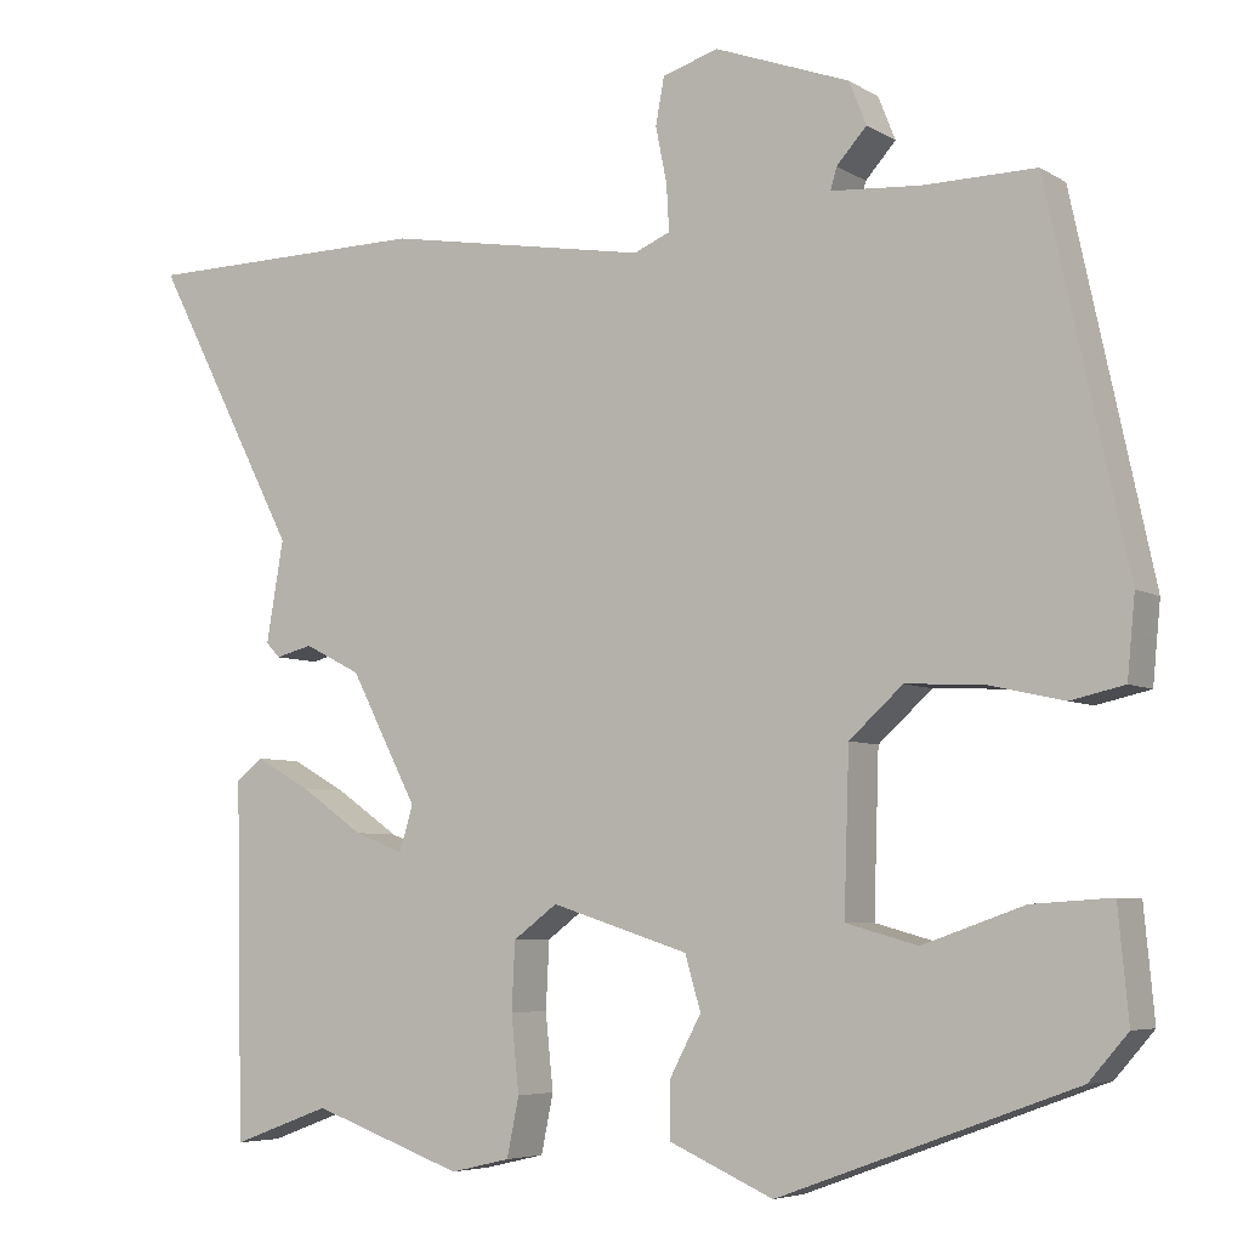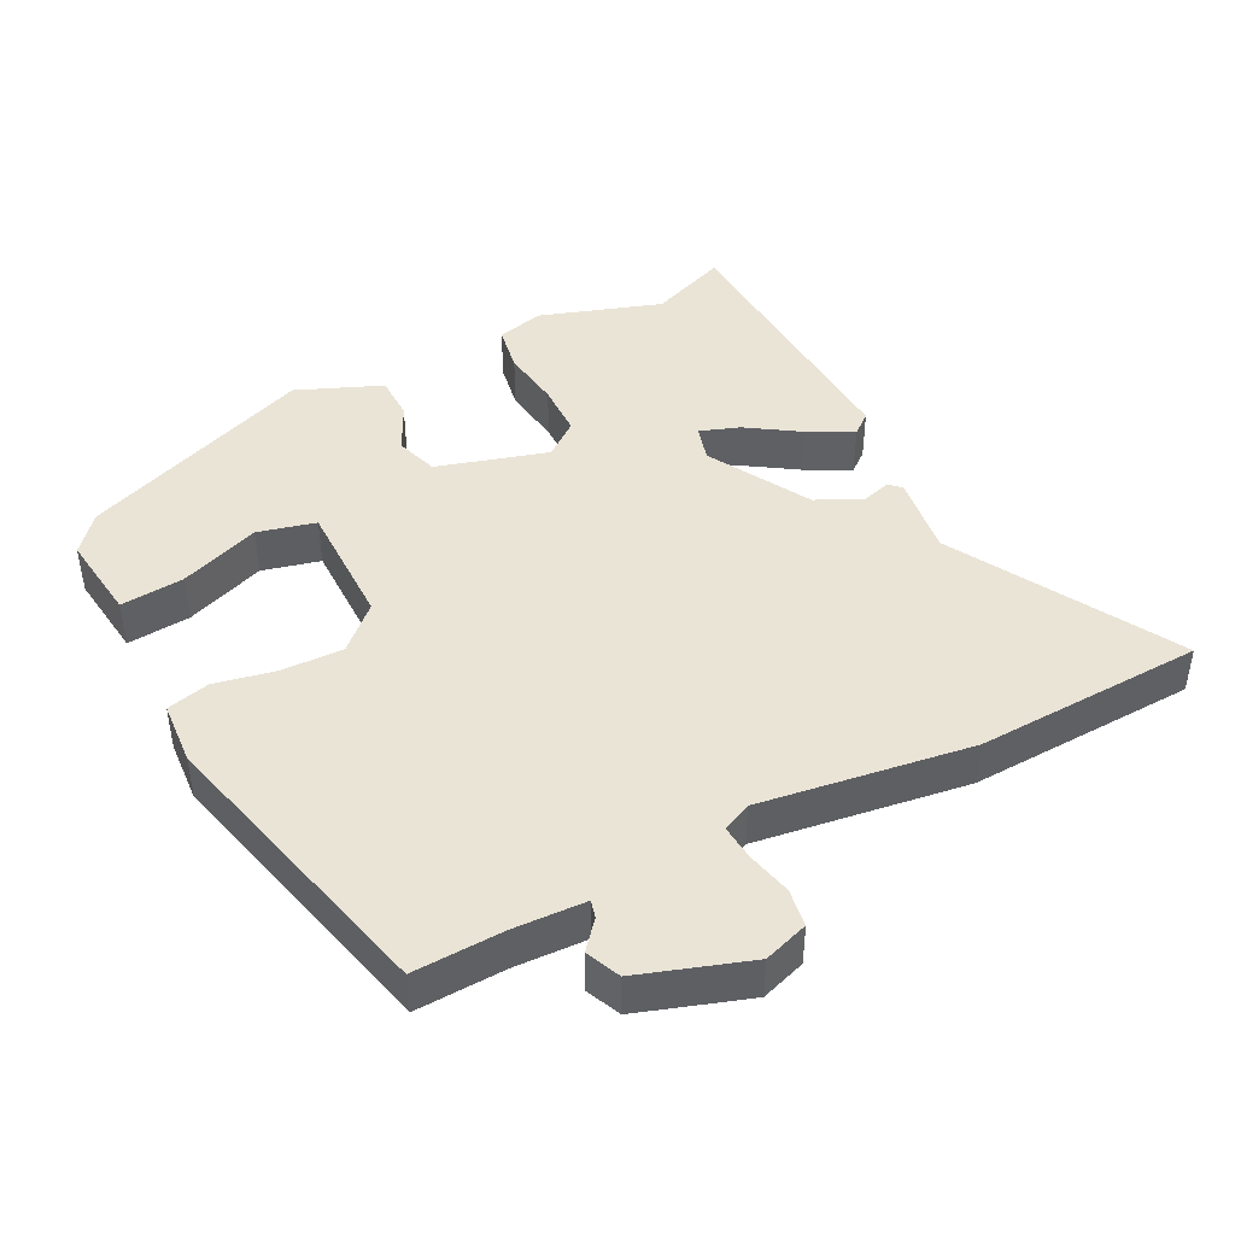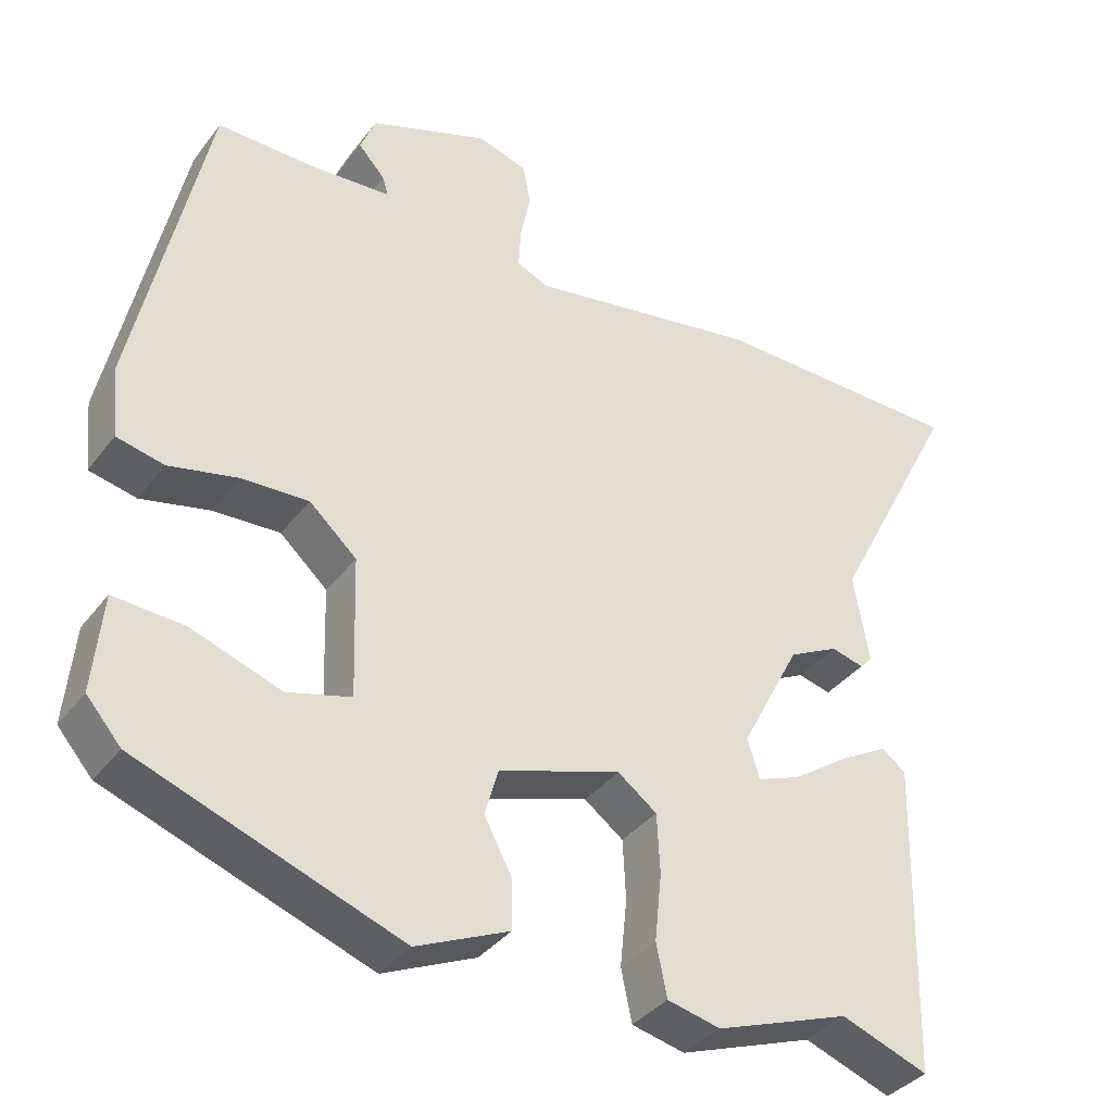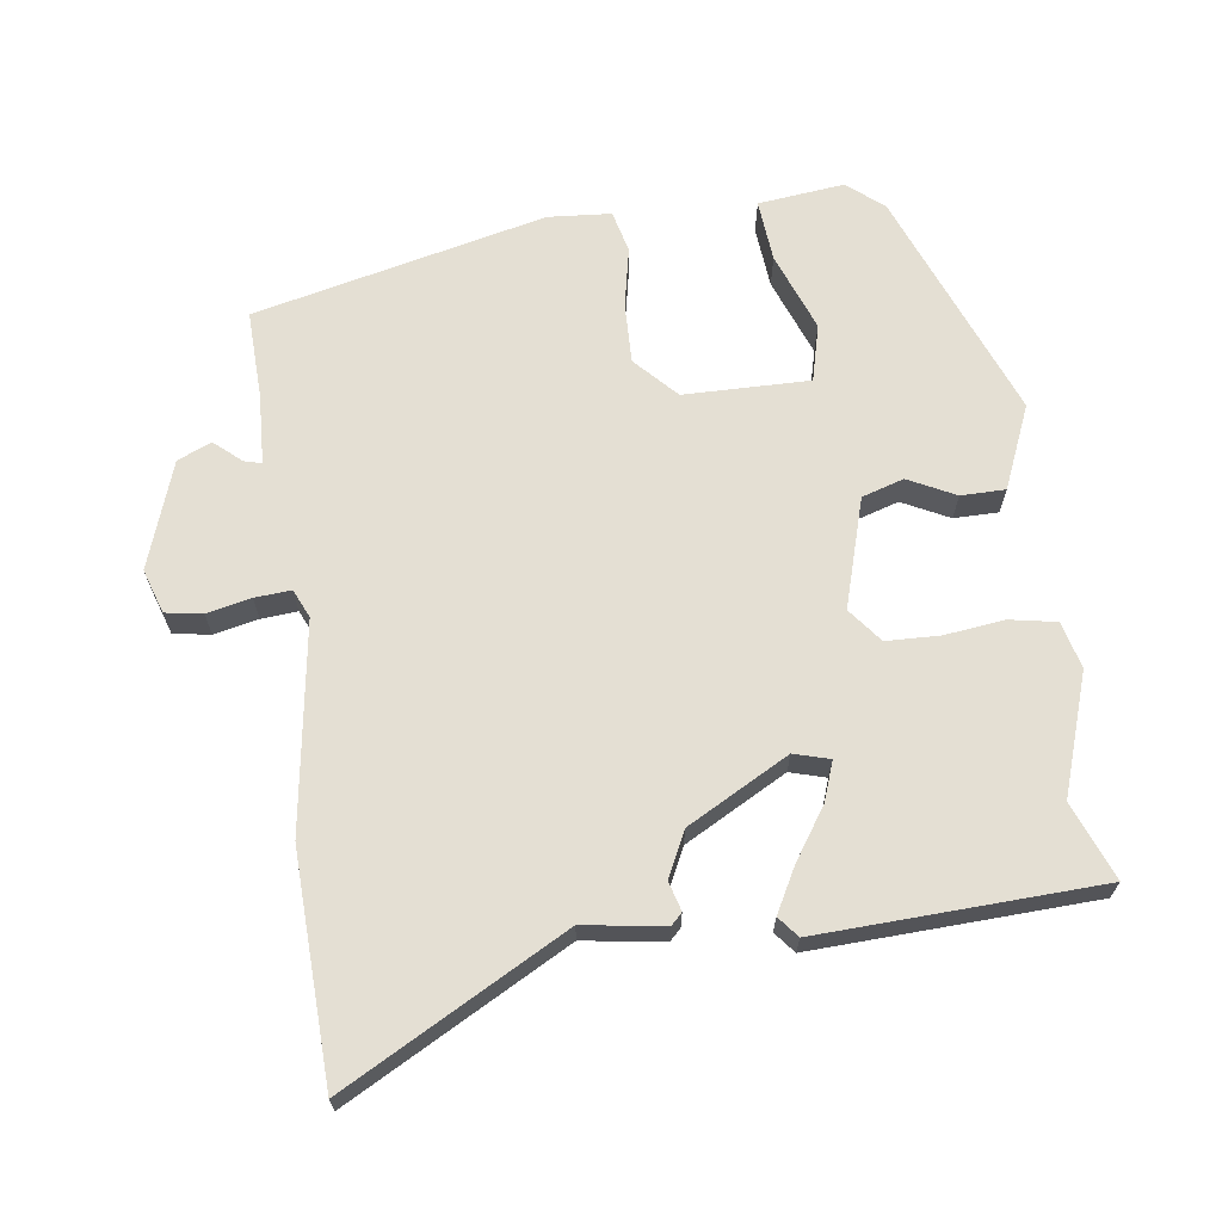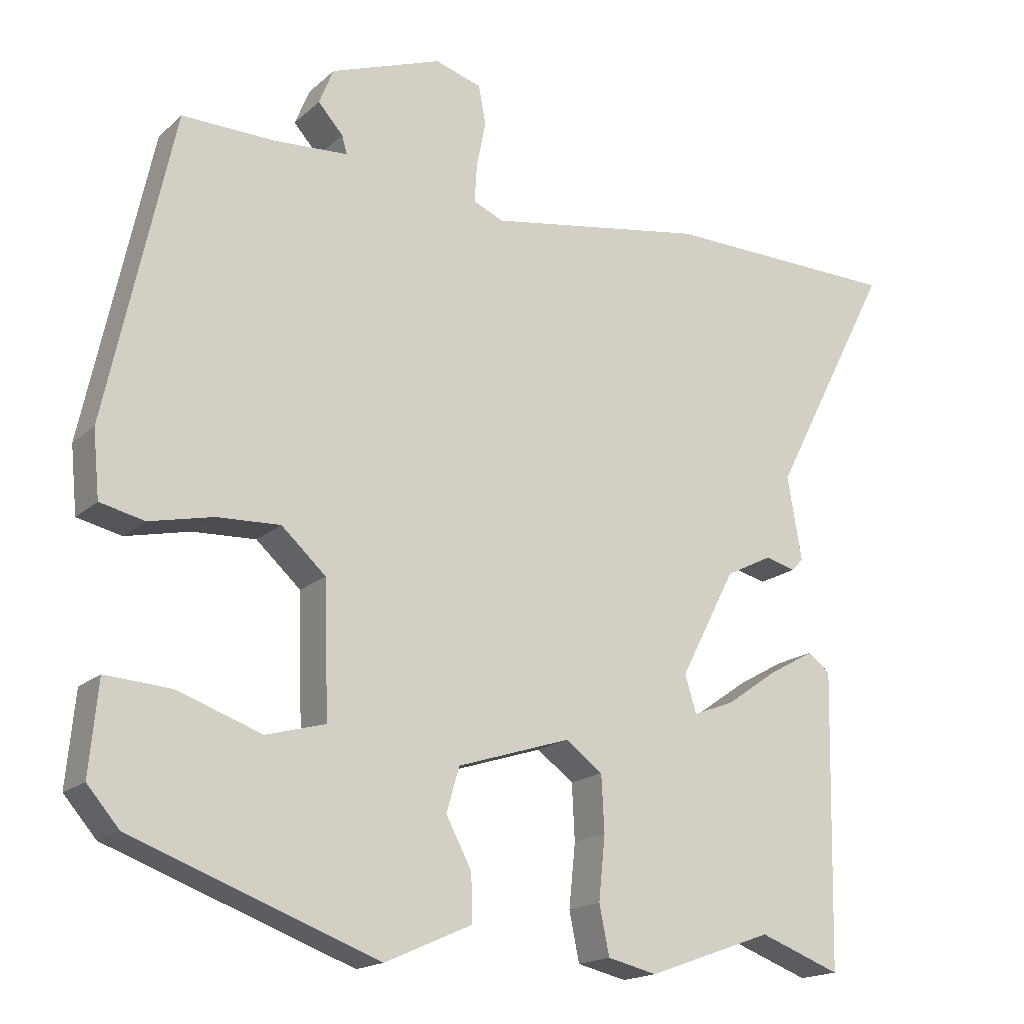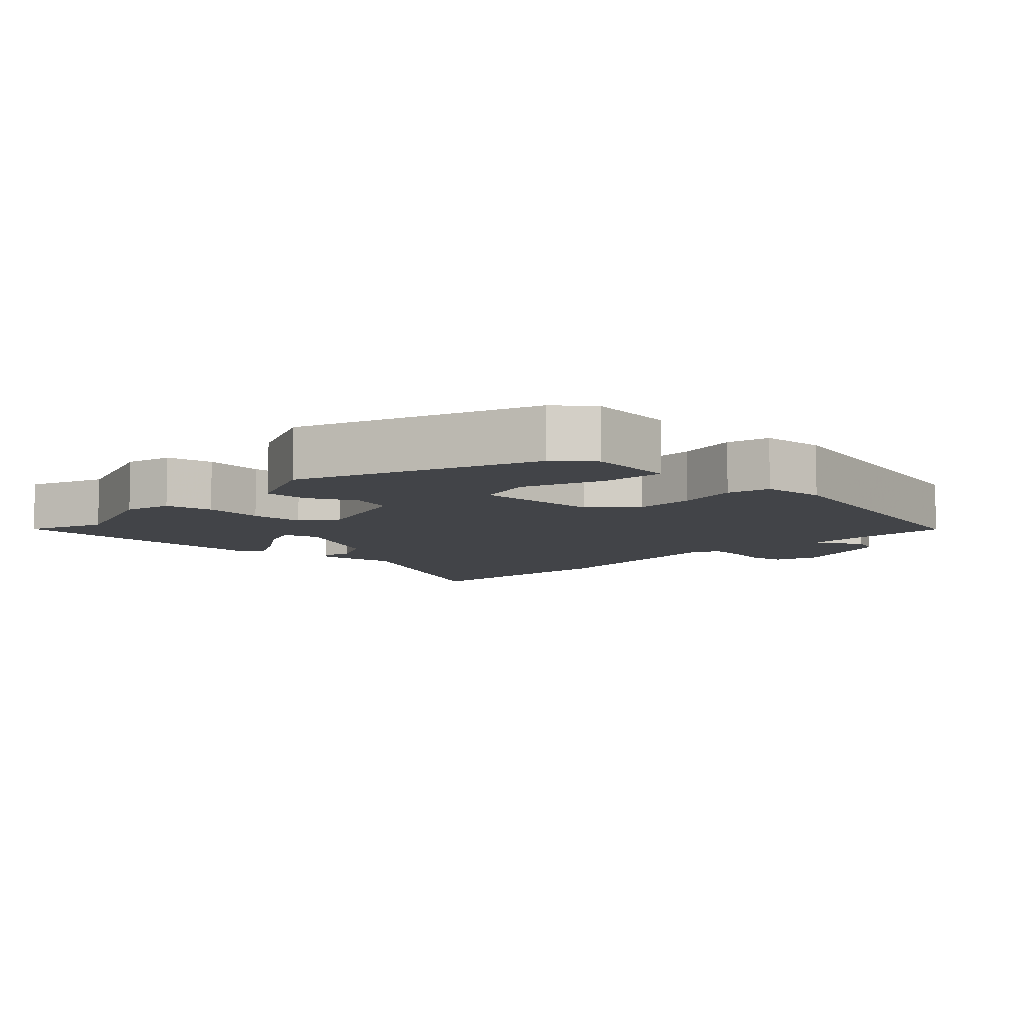
<metadata>
{"format":"obj","ext":"obj","renderer":"f3d","projection":"perspective","resolution":1024,"background":"white","views":[{"elev":-5.7,"azim":-149.6,"up":"+Z"},{"elev":43.7,"azim":-28.7,"up":"+Y"},{"elev":-36.6,"azim":-32.4,"up":"+Z"},{"elev":66.4,"azim":81.1,"up":"+Y"},{"elev":-17.6,"azim":-31.3,"up":"+Z"},{"elev":-7.8,"azim":-134.8,"up":"+Y"}]}
</metadata>
<code>
v 0.535 0.07 -0.513
v 0.421 0.07 -0.471
v 0.246 0.07 -0.534
v 0.177 0.07 -0.518
v 0.163 0.07 -0.45
v 0.172 0.07 -0.362
v 0.168 0.07 -0.284
v 0.117 0.07 -0.246
v -0.042 0.07 -0.297
v -0.06 0.07 -0.359
v -0.024 0.07 -0.427
v -0.023 0.07 -0.492
v -0.144 0.07 -0.546
v -0.486 0.07 -0.421
v -0.531 0.07 -0.369
v -0.519 0.07 -0.242
v -0.427 0.07 -0.248
v -0.31 0.07 -0.289
v -0.227 0.07 -0.266
v -0.233 0.07 -0.082
v -0.295 0.07 -0.026
v -0.383 0.07 -0.03
v -0.472 0.07 -0.05
v -0.534 0.07 -0.036
v -0.543 0.07 0.056
v -0.45 0.07 0.486
v -0.32 0.07 0.484
v -0.217 0.07 0.491
v -0.224 0.07 0.516
v -0.259 0.07 0.555
v -0.239 0.07 0.605
v -0.083 0.07 0.662
v -0.018 0.07 0.642
v -0.008 0.07 0.588
v -0.021 0.07 0.523
v -0.024 0.07 0.47
v 0.018 0.07 0.452
v 0.322 0.07 0.503
v 0.654 0.07 0.497
v 0.485 0.07 0.17
v 0.505 0.07 0.053
v 0.489 0.07 0.036
v 0.446 0.07 0.047
v 0.381 0.07 0.014
v 0.303 0.07 -0.136
v 0.319 0.07 -0.188
v 0.376 0.07 -0.166
v 0.449 0.07 -0.115
v 0.513 0.07 -0.079
v 0.544 0.07 -0.103
v 0.535 0 -0.513
v 0.421 0 -0.471
v 0.246 0 -0.534
v 0.177 0 -0.518
v 0.163 0 -0.45
v 0.172 0 -0.362
v 0.168 0 -0.284
v 0.117 0 -0.246
v -0.042 0 -0.297
v -0.06 0 -0.359
v -0.024 0 -0.427
v -0.023 0 -0.492
v -0.144 0 -0.546
v -0.486 0 -0.421
v -0.531 0 -0.369
v -0.519 0 -0.242
v -0.427 0 -0.248
v -0.31 0 -0.289
v -0.227 0 -0.266
v -0.233 0 -0.082
v -0.295 0 -0.026
v -0.383 0 -0.03
v -0.472 0 -0.05
v -0.534 0 -0.036
v -0.543 0 0.056
v -0.45 0 0.486
v -0.32 0 0.484
v -0.217 0 0.491
v -0.224 0 0.516
v -0.259 0 0.555
v -0.239 0 0.605
v -0.083 0 0.662
v -0.018 0 0.642
v -0.008 0 0.588
v -0.021 0 0.523
v -0.024 0 0.47
v 0.018 0 0.452
v 0.322 0 0.503
v 0.654 0 0.497
v 0.485 0 0.17
v 0.505 0 0.053
v 0.489 0 0.036
v 0.446 0 0.047
v 0.381 0 0.014
v 0.303 0 -0.136
v 0.319 0 -0.188
v 0.376 0 -0.166
v 0.449 0 -0.115
v 0.513 0 -0.079
v 0.544 0 -0.103
f 47 48 49 50
f 46 47 50 1
f 40 41 42 43
f 40 43 44
f 37 38 39 40
f 36 37 40 44
f 32 33 34 35
f 32 35 36
f 29 30 31 32
f 28 29 32 36
f 27 28 36 44
f 22 23 24 25
f 21 22 25 26
f 20 21 26 27
f 15 16 17 18
f 15 18 19
f 14 15 19
f 13 14 19
f 10 11 12 13
f 9 10 13 19
f 8 9 19 20
f 3 4 5 6
f 2 3 6 7
f 46 1 2 7
f 45 46 7 8
f 27 44 45
f 8 20 27 45
f 100 99 98 97
f 51 100 97 96
f 93 92 91 90
f 94 93 90
f 90 89 88 87
f 94 90 87 86
f 85 84 83 82
f 86 85 82
f 82 81 80 79
f 86 82 79 78
f 94 86 78 77
f 75 74 73 72
f 76 75 72 71
f 77 76 71 70
f 68 67 66 65
f 69 68 65
f 69 65 64
f 69 64 63
f 63 62 61 60
f 69 63 60 59
f 70 69 59 58
f 56 55 54 53
f 57 56 53 52
f 57 52 51 96
f 58 57 96 95
f 95 94 77
f 95 77 70 58
f 1 51 52 2
f 2 52 53 3
f 3 53 54 4
f 4 54 55 5
f 5 55 56 6
f 6 56 57 7
f 7 57 58 8
f 8 58 59 9
f 9 59 60 10
f 10 60 61 11
f 11 61 62 12
f 12 62 63 13
f 13 63 64 14
f 14 64 65 15
f 15 65 66 16
f 16 66 67 17
f 17 67 68 18
f 18 68 69 19
f 19 69 70 20
f 20 70 71 21
f 21 71 72 22
f 22 72 73 23
f 23 73 74 24
f 24 74 75 25
f 25 75 76 26
f 26 76 77 27
f 27 77 78 28
f 28 78 79 29
f 29 79 80 30
f 30 80 81 31
f 31 81 82 32
f 32 82 83 33
f 33 83 84 34
f 34 84 85 35
f 35 85 86 36
f 36 86 87 37
f 37 87 88 38
f 38 88 89 39
f 39 89 90 40
f 40 90 91 41
f 41 91 92 42
f 42 92 93 43
f 43 93 94 44
f 44 94 95 45
f 45 95 96 46
f 46 96 97 47
f 47 97 98 48
f 48 98 99 49
f 49 99 100 50
f 50 100 51 1

</code>
